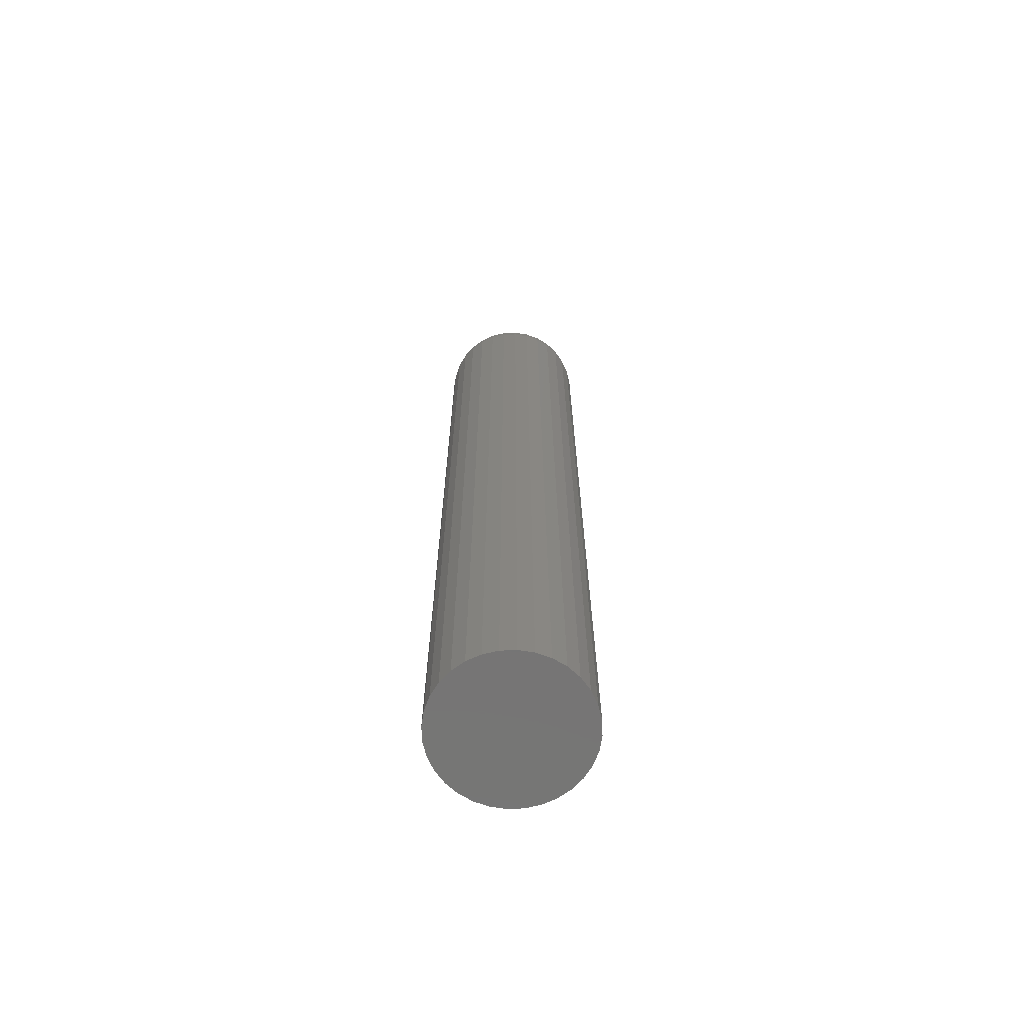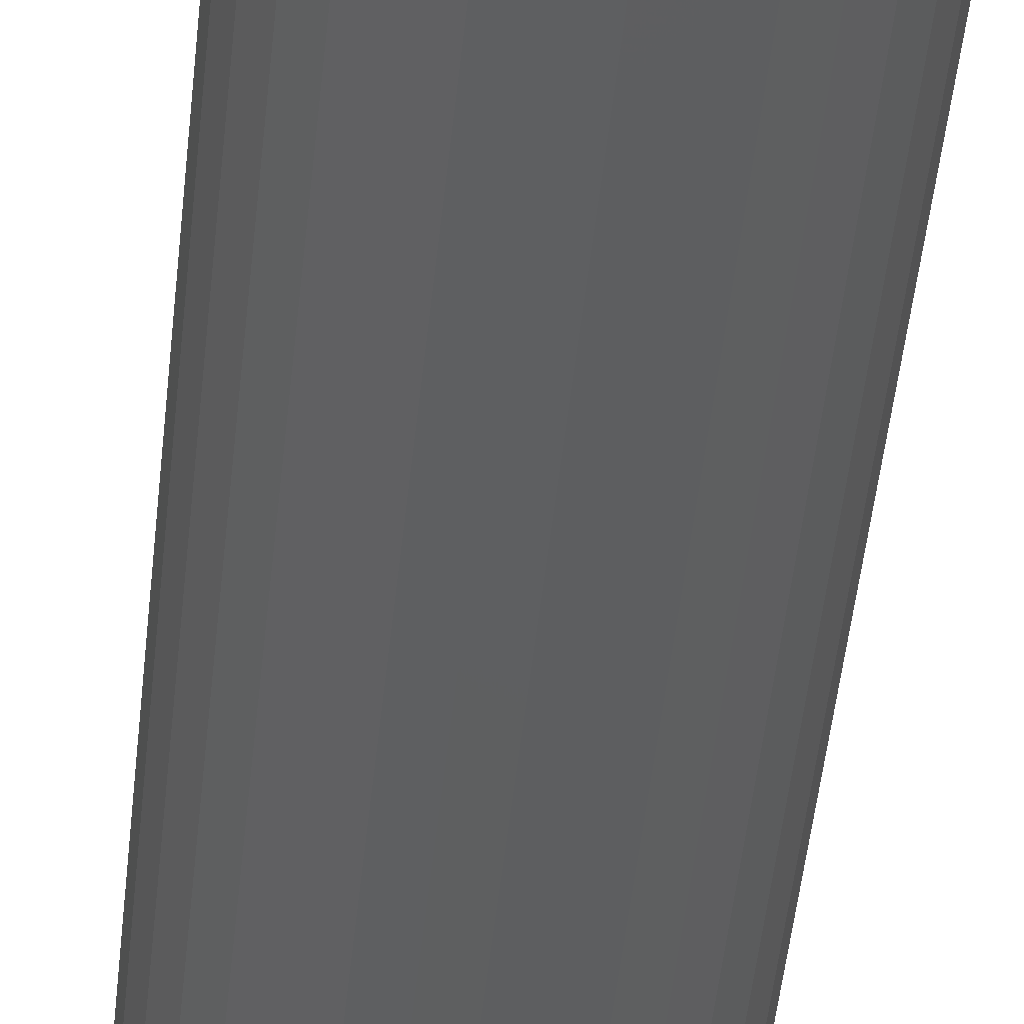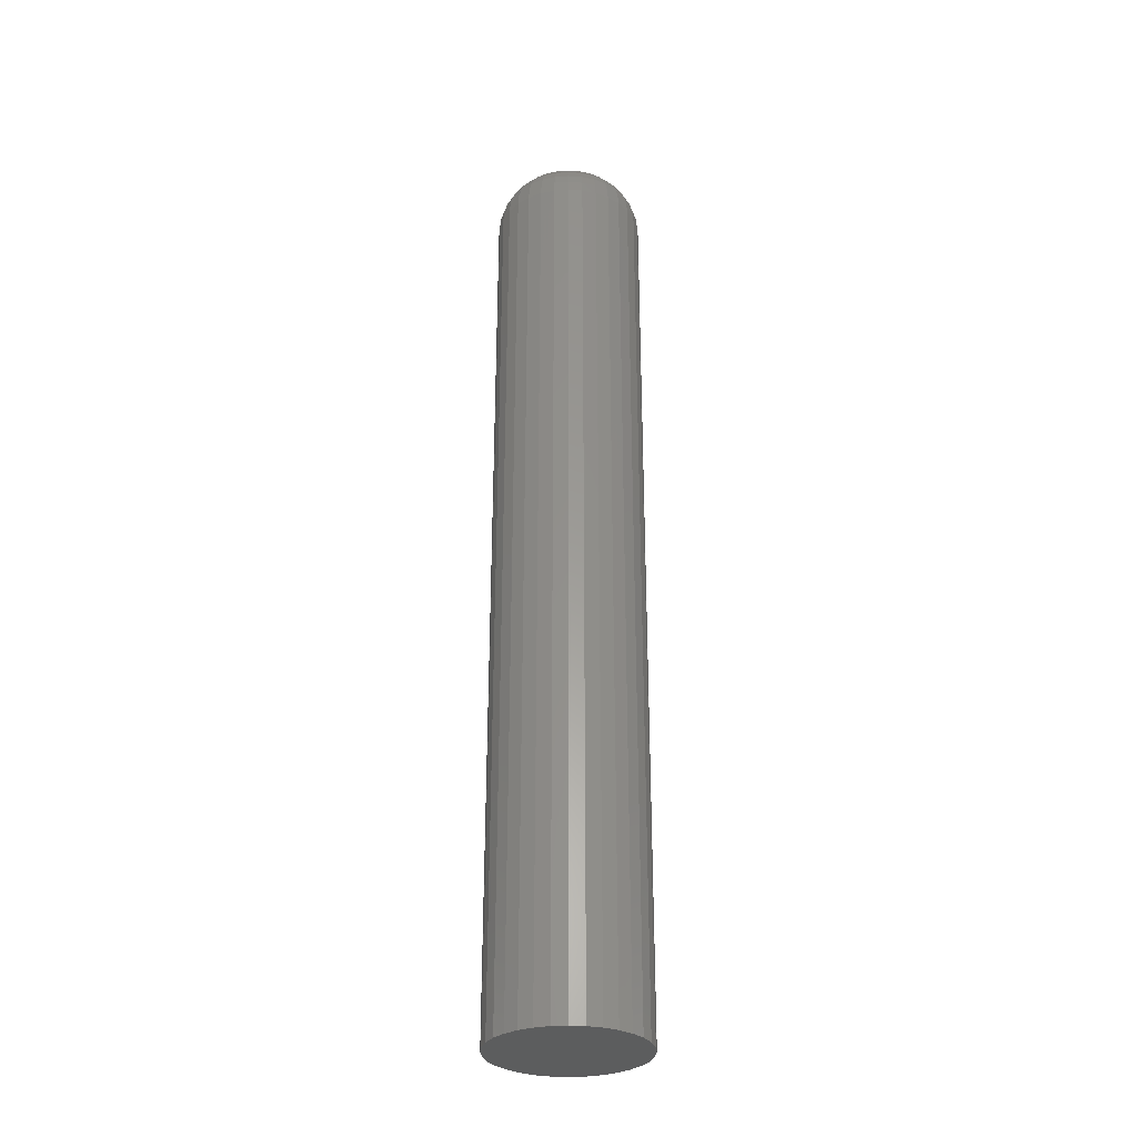
<metadata>
{"format":"stl","ext":"stl","renderer":"f3d","projection":"perspective","resolution":1024,"background":"white","views":[{"elev":-67.6,"azim":98.0,"up":"+Y"},{"elev":-36.7,"azim":175.3,"up":"+Z"},{"elev":-30.4,"azim":123.9,"up":"+Y"}]}
</metadata>
<code>
# stl→obj: 320 verts, 636 faces
v 0.005433 0.75 0.008723
v -0.01201 0.75 0.008723
v 0.003564 0.75 0.01026
v -0.01355 0.75 0.006853
v 0.006967 0.75 0.006853
v -0.01469 0.75 0.004721
v 0.008107 0.75 0.004721
v 0.006967 0.75 -0.006853
v -0.01355 0.75 -0.006853
v 0.008107 0.75 -0.004721
v -0.01201 0.75 -0.008723
v 0.005433 0.75 -0.008723
v -0.01014 0.75 -0.01026
v -0.01014 0.75 0.01026
v -0.00801 0.75 0.0114
v -0.005696 0.75 0.0121
v -0.003289 0.75 0.01234
v -0.0008829 0.75 0.0121
v 0.001431 0.75 0.0114
v 0.003564 0.75 -0.01026
v 0.001431 0.75 -0.0114
v -0.0008829 0.75 -0.0121
v -0.003289 0.75 -0.01234
v -0.005696 0.75 -0.0121
v -0.00801 0.75 -0.0114
v -0.01469 0.75 -0.004721
v -0.01539 0.75 -0.002407
v 0.008809 0.75 -0.002407
v -0.01562 0.75 -3.253e-17
v 0.009046 0.75 5.253e-18
v -0.01539 0.75 0.002407
v 0.008809 0.75 0.002407
v 0.05592 0.7031 -1.414e-16
v 0.05592 3.698e-18 -2.175e-17
v 0.05478 0.7031 -0.01155
v 0.05478 3.627e-18 -0.01155
v 0.05141 0.7031 -0.02266
v 0.05141 3.416e-18 -0.02266
v 0.04594 0.7031 -0.0329
v 0.04594 3.075e-18 -0.0329
v 0.03858 0.7031 -0.04187
v 0.03858 2.615e-18 -0.04187
v 0.02961 0.7031 -0.04923
v 0.02961 2.054e-18 -0.04923
v 0.01937 0.7031 -0.0547
v 0.01937 1.415e-18 -0.0547
v 0.008262 0.7031 -0.05807
v 0.008262 7.214e-19 -0.05807
v -0.003289 0.7031 -0.05921
v -0.003289 -1.811e-33 -0.05921
v -0.01484 0.7031 -0.05807
v -0.01484 -7.214e-19 -0.05807
v -0.02595 0.7031 -0.0547
v -0.02595 -1.415e-18 -0.0547
v -0.03619 0.7031 -0.04923
v -0.03619 -2.054e-18 -0.04923
v -0.04516 0.7031 -0.04187
v -0.04516 -2.615e-18 -0.04187
v -0.05252 0.7031 -0.0329
v -0.05252 -3.075e-18 -0.0329
v -0.05799 0.7031 -0.02266
v -0.05799 -3.416e-18 -0.02266
v -0.06136 0.7031 -0.01155
v -0.06136 -3.627e-18 -0.01155
v -0.0625 0.7031 -8.343e-17
v -0.0625 -3.698e-18 -8.343e-17
v -0.06136 0.7031 0.01155
v -0.06136 -3.627e-18 0.01155
v -0.05799 0.7031 0.02266
v -0.05799 -3.416e-18 0.02266
v -0.05252 0.7031 0.0329
v -0.05252 -3.075e-18 0.0329
v -0.04516 0.7031 0.04187
v -0.04516 -2.615e-18 0.04187
v -0.03619 0.7031 0.04923
v -0.03619 -2.054e-18 0.04923
v -0.02595 0.7031 0.0547
v -0.02595 -1.415e-18 0.0547
v -0.01484 0.7031 0.05807
v -0.01484 -7.214e-19 0.05807
v -0.003289 0.7031 0.05921
v -0.003289 1.358e-33 0.05921
v 0.008262 0.7031 0.05807
v 0.008262 7.214e-19 0.05807
v 0.01937 0.7031 0.0547
v 0.01937 1.415e-18 0.0547
v 0.02961 0.7031 0.04923
v 0.02961 2.054e-18 0.04923
v 0.03858 0.7031 0.04187
v 0.03858 2.615e-18 0.04187
v 0.04594 0.7031 0.0329
v 0.04594 3.075e-18 0.0329
v 0.05141 0.7031 0.02266
v 0.05141 3.416e-18 0.02266
v 0.05478 0.7031 0.01155
v 0.05478 3.627e-18 0.01155
v -0.0616 0.7123 -1.457e-16
v -0.06048 0.7123 0.01138
v -0.05893 0.7211 -1.388e-16
v -0.05786 0.7211 0.01086
v -0.0546 0.7292 -1.284e-16
v -0.05361 0.7292 0.01001
v -0.04877 0.7363 -1.18e-16
v -0.0479 0.7363 0.008873
v -0.04167 0.7421 -1.006e-16
v -0.04093 0.7421 0.007487
v -0.03356 0.7464 -7.633e-17
v -0.03298 0.7464 0.005906
v -0.02477 0.7491 -5.551e-17
v -0.02436 0.7491 0.004191
v 0.0539 0.7123 0.01138
v 0.05502 0.7123 -1.735e-17
v 0.05128 0.7211 0.01086
v 0.05235 0.7211 -1.735e-17
v 0.04704 0.7292 0.01001
v 0.04802 0.7292 -1.388e-17
v 0.04132 0.7363 0.008873
v 0.04219 0.7363 -1.041e-17
v 0.03435 0.7421 0.007487
v 0.03509 0.7421 -1.388e-17
v 0.0264 0.7464 0.005906
v 0.02698 0.7464 -1.041e-17
v 0.01778 0.7491 0.004191
v 0.01819 0.7491 -6.939e-18
v 0.05058 0.7123 0.02231
v 0.04812 0.7211 0.02129
v 0.04412 0.7292 0.01964
v 0.03873 0.7363 0.0174
v 0.03217 0.7421 0.01469
v 0.02468 0.7464 0.01159
v 0.01656 0.7491 0.00822
v 0.04519 0.7123 0.0324
v 0.04298 0.7211 0.03091
v 0.03937 0.7292 0.02851
v 0.03453 0.7363 0.02527
v 0.02862 0.7421 0.02132
v 0.02188 0.7464 0.01682
v 0.01457 0.7491 0.01193
v 0.03794 0.7123 0.04123
v 0.03606 0.7211 0.03935
v 0.03299 0.7292 0.03628
v 0.02887 0.7363 0.03216
v 0.02385 0.7421 0.02714
v 0.01812 0.7464 0.02141
v 0.0119 0.7491 0.01519
v 0.02911 0.7123 0.04848
v 0.02762 0.7211 0.04626
v 0.02522 0.7292 0.04266
v 0.02198 0.7363 0.03782
v 0.01803 0.7421 0.03191
v 0.01353 0.7464 0.02517
v 0.008644 0.7491 0.01786
v 0.01902 0.7123 0.05387
v 0.018 0.7211 0.05141
v 0.01635 0.7292 0.0474
v 0.01412 0.7363 0.04202
v 0.0114 0.7421 0.03546
v 0.008296 0.7464 0.02797
v 0.004931 0.7491 0.01985
v 0.008086 0.7123 0.05719
v 0.007566 0.7211 0.05457
v 0.006721 0.7292 0.05032
v 0.005583 0.7363 0.04461
v 0.004198 0.7421 0.03764
v 0.002617 0.7464 0.02969
v 0.0009011 0.7491 0.02107
v -0.003289 0.7123 0.05831
v -0.003289 0.7211 0.05564
v -0.003289 0.7292 0.05131
v -0.003289 0.7363 0.04548
v -0.003289 0.7421 0.03838
v -0.003289 0.7464 0.03027
v -0.003289 0.7491 0.02148
v -0.01467 0.7123 0.05719
v -0.01414 0.7211 0.05457
v -0.0133 0.7292 0.05032
v -0.01216 0.7363 0.04461
v -0.01078 0.7421 0.03764
v -0.009196 0.7464 0.02969
v -0.00748 0.7491 0.02107
v -0.0256 0.7123 0.05387
v -0.02458 0.7211 0.05141
v -0.02293 0.7292 0.0474
v -0.02069 0.7363 0.04202
v -0.01798 0.7421 0.03546
v -0.01487 0.7464 0.02797
v -0.01151 0.7491 0.01985
v -0.03568 0.7123 0.04848
v -0.0342 0.7211 0.04626
v -0.0318 0.7292 0.04266
v -0.02856 0.7363 0.03782
v -0.02461 0.7421 0.03191
v -0.02011 0.7464 0.02517
v -0.01522 0.7491 0.01786
v -0.04452 0.7123 0.04123
v -0.04263 0.7211 0.03935
v -0.03957 0.7292 0.03628
v -0.03545 0.7363 0.03216
v -0.03043 0.7421 0.02714
v -0.0247 0.7464 0.02141
v -0.01848 0.7491 0.01519
v -0.05177 0.7123 0.0324
v -0.04955 0.7211 0.03091
v -0.04595 0.7292 0.02851
v -0.04111 0.7363 0.02527
v -0.0352 0.7421 0.02132
v -0.02846 0.7464 0.01682
v -0.02115 0.7491 0.01193
v -0.05716 0.7123 0.02231
v -0.0547 0.7211 0.02129
v -0.05069 0.7292 0.01964
v -0.04531 0.7363 0.0174
v -0.03875 0.7421 0.01469
v -0.03126 0.7464 0.01159
v -0.02313 0.7491 0.00822
v 0.0539 0.7123 -0.01138
v 0.05128 0.7211 -0.01086
v 0.04704 0.7292 -0.01001
v 0.04132 0.7363 -0.008873
v 0.03435 0.7421 -0.007487
v 0.0264 0.7464 -0.005906
v 0.01778 0.7491 -0.004191
v -0.06048 0.7123 -0.01138
v -0.05786 0.7211 -0.01086
v -0.05361 0.7292 -0.01001
v -0.0479 0.7363 -0.008873
v -0.04093 0.7421 -0.007487
v -0.03298 0.7464 -0.005906
v -0.02436 0.7491 -0.004191
v -0.05716 0.7123 -0.02231
v -0.0547 0.7211 -0.02129
v -0.05069 0.7292 -0.01964
v -0.04531 0.7363 -0.0174
v -0.03875 0.7421 -0.01469
v -0.03126 0.7464 -0.01159
v -0.02313 0.7491 -0.00822
v -0.05177 0.7123 -0.0324
v -0.04955 0.7211 -0.03091
v -0.04595 0.7292 -0.02851
v -0.04111 0.7363 -0.02527
v -0.0352 0.7421 -0.02132
v -0.02846 0.7464 -0.01682
v -0.02115 0.7491 -0.01193
v -0.04452 0.7123 -0.04123
v -0.04263 0.7211 -0.03935
v -0.03957 0.7292 -0.03628
v -0.03545 0.7363 -0.03216
v -0.03043 0.7421 -0.02714
v -0.0247 0.7464 -0.02141
v -0.01848 0.7491 -0.01519
v -0.03568 0.7123 -0.04848
v -0.0342 0.7211 -0.04626
v -0.0318 0.7292 -0.04266
v -0.02856 0.7363 -0.03782
v -0.02461 0.7421 -0.03191
v -0.02011 0.7464 -0.02517
v -0.01522 0.7491 -0.01786
v -0.0256 0.7123 -0.05387
v -0.02458 0.7211 -0.05141
v -0.02293 0.7292 -0.0474
v -0.02069 0.7363 -0.04202
v -0.01798 0.7421 -0.03546
v -0.01487 0.7464 -0.02797
v -0.01151 0.7491 -0.01985
v -0.01467 0.7123 -0.05719
v -0.01414 0.7211 -0.05457
v -0.0133 0.7292 -0.05032
v -0.01216 0.7363 -0.04461
v -0.01078 0.7421 -0.03764
v -0.009196 0.7464 -0.02969
v -0.00748 0.7491 -0.02107
v -0.003289 0.7123 -0.05831
v -0.003289 0.7211 -0.05564
v -0.003289 0.7292 -0.05131
v -0.003289 0.7363 -0.04548
v -0.003289 0.7421 -0.03838
v -0.003289 0.7464 -0.03027
v -0.003289 0.7491 -0.02148
v 0.008086 0.7123 -0.05719
v 0.007566 0.7211 -0.05457
v 0.006721 0.7292 -0.05032
v 0.005583 0.7363 -0.04461
v 0.004198 0.7421 -0.03764
v 0.002617 0.7464 -0.02969
v 0.0009011 0.7491 -0.02107
v 0.01902 0.7123 -0.05387
v 0.018 0.7211 -0.05141
v 0.01635 0.7292 -0.0474
v 0.01412 0.7363 -0.04202
v 0.0114 0.7421 -0.03546
v 0.008296 0.7464 -0.02797
v 0.004931 0.7491 -0.01985
v 0.02911 0.7123 -0.04848
v 0.02762 0.7211 -0.04626
v 0.02522 0.7292 -0.04266
v 0.02198 0.7363 -0.03782
v 0.01803 0.7421 -0.03191
v 0.01353 0.7464 -0.02517
v 0.008644 0.7491 -0.01786
v 0.03794 0.7123 -0.04123
v 0.03606 0.7211 -0.03935
v 0.03299 0.7292 -0.03628
v 0.02887 0.7363 -0.03216
v 0.02385 0.7421 -0.02714
v 0.01812 0.7464 -0.02141
v 0.0119 0.7491 -0.01519
v 0.04519 0.7123 -0.0324
v 0.04298 0.7211 -0.03091
v 0.03937 0.7292 -0.02851
v 0.03453 0.7363 -0.02527
v 0.02862 0.7421 -0.02132
v 0.02188 0.7464 -0.01682
v 0.01457 0.7491 -0.01193
v 0.05058 0.7123 -0.02231
v 0.04812 0.7211 -0.02129
v 0.04412 0.7292 -0.01964
v 0.03873 0.7363 -0.0174
v 0.03217 0.7421 -0.01469
v 0.02468 0.7464 -0.01159
v 0.01656 0.7491 -0.00822
f 1 2 3
f 1 4 2
f 5 4 1
f 6 4 5
f 7 6 5
f 8 9 10
f 11 9 8
f 12 11 8
f 12 13 11
f 14 15 16
f 14 16 17
f 14 17 18
f 14 18 19
f 14 19 3
f 14 3 2
f 20 21 22
f 20 22 23
f 20 23 24
f 20 24 25
f 20 25 13
f 20 13 12
f 9 26 10
f 10 26 27
f 10 27 28
f 28 27 29
f 28 29 30
f 30 29 31
f 30 31 32
f 32 31 6
f 32 6 7
f 33 34 35
f 35 34 36
f 35 36 37
f 37 36 38
f 37 38 39
f 39 38 40
f 39 40 41
f 41 40 42
f 41 42 43
f 43 42 44
f 43 44 45
f 45 44 46
f 45 46 47
f 47 46 48
f 47 48 49
f 49 48 50
f 49 50 51
f 51 50 52
f 51 52 53
f 53 52 54
f 53 54 55
f 55 54 56
f 55 56 57
f 57 56 58
f 57 58 59
f 59 58 60
f 59 60 61
f 61 60 62
f 61 62 63
f 63 62 64
f 63 64 65
f 65 64 66
f 65 66 67
f 67 66 68
f 67 68 69
f 69 68 70
f 69 70 71
f 71 70 72
f 71 72 73
f 73 72 74
f 73 74 75
f 75 74 76
f 75 76 77
f 77 76 78
f 77 78 79
f 79 78 80
f 79 80 81
f 81 80 82
f 81 82 83
f 83 82 84
f 83 84 85
f 85 84 86
f 85 86 87
f 87 86 88
f 87 88 89
f 89 88 90
f 89 90 91
f 91 90 92
f 91 92 93
f 93 92 94
f 93 94 95
f 95 94 96
f 95 96 33
f 33 96 34
f 65 67 97
f 97 67 98
f 97 98 99
f 99 98 100
f 99 100 101
f 101 100 102
f 101 102 103
f 103 102 104
f 103 104 105
f 105 104 106
f 105 106 107
f 107 106 108
f 107 108 109
f 109 108 110
f 109 110 29
f 29 110 31
f 95 33 111
f 111 33 112
f 111 112 113
f 113 112 114
f 113 114 115
f 115 114 116
f 115 116 117
f 117 116 118
f 117 118 119
f 119 118 120
f 119 120 121
f 121 120 122
f 121 122 123
f 123 122 124
f 123 124 32
f 32 124 30
f 93 95 125
f 125 95 111
f 125 111 126
f 126 111 113
f 126 113 127
f 127 113 115
f 127 115 128
f 128 115 117
f 128 117 129
f 129 117 119
f 129 119 130
f 130 119 121
f 130 121 131
f 131 121 123
f 131 123 7
f 7 123 32
f 91 93 132
f 132 93 125
f 132 125 133
f 133 125 126
f 133 126 134
f 134 126 127
f 134 127 135
f 135 127 128
f 135 128 136
f 136 128 129
f 136 129 137
f 137 129 130
f 137 130 138
f 138 130 131
f 138 131 5
f 5 131 7
f 89 91 139
f 139 91 132
f 139 132 140
f 140 132 133
f 140 133 141
f 141 133 134
f 141 134 142
f 142 134 135
f 142 135 143
f 143 135 136
f 143 136 144
f 144 136 137
f 144 137 145
f 145 137 138
f 145 138 1
f 1 138 5
f 87 89 146
f 146 89 139
f 146 139 147
f 147 139 140
f 147 140 148
f 148 140 141
f 148 141 149
f 149 141 142
f 149 142 150
f 150 142 143
f 150 143 151
f 151 143 144
f 151 144 152
f 152 144 145
f 152 145 3
f 3 145 1
f 85 87 153
f 153 87 146
f 153 146 154
f 154 146 147
f 154 147 155
f 155 147 148
f 155 148 156
f 156 148 149
f 156 149 157
f 157 149 150
f 157 150 158
f 158 150 151
f 158 151 159
f 159 151 152
f 159 152 19
f 19 152 3
f 83 85 160
f 160 85 153
f 160 153 161
f 161 153 154
f 161 154 162
f 162 154 155
f 162 155 163
f 163 155 156
f 163 156 164
f 164 156 157
f 164 157 165
f 165 157 158
f 165 158 166
f 166 158 159
f 166 159 18
f 18 159 19
f 81 83 167
f 167 83 160
f 167 160 168
f 168 160 161
f 168 161 169
f 169 161 162
f 169 162 170
f 170 162 163
f 170 163 171
f 171 163 164
f 171 164 172
f 172 164 165
f 172 165 173
f 173 165 166
f 173 166 17
f 17 166 18
f 79 81 174
f 174 81 167
f 174 167 175
f 175 167 168
f 175 168 176
f 176 168 169
f 176 169 177
f 177 169 170
f 177 170 178
f 178 170 171
f 178 171 179
f 179 171 172
f 179 172 180
f 180 172 173
f 180 173 16
f 16 173 17
f 77 79 181
f 181 79 174
f 181 174 182
f 182 174 175
f 182 175 183
f 183 175 176
f 183 176 184
f 184 176 177
f 184 177 185
f 185 177 178
f 185 178 186
f 186 178 179
f 186 179 187
f 187 179 180
f 187 180 15
f 15 180 16
f 75 77 188
f 188 77 181
f 188 181 189
f 189 181 182
f 189 182 190
f 190 182 183
f 190 183 191
f 191 183 184
f 191 184 192
f 192 184 185
f 192 185 193
f 193 185 186
f 193 186 194
f 194 186 187
f 194 187 14
f 14 187 15
f 73 75 195
f 195 75 188
f 195 188 196
f 196 188 189
f 196 189 197
f 197 189 190
f 197 190 198
f 198 190 191
f 198 191 199
f 199 191 192
f 199 192 200
f 200 192 193
f 200 193 201
f 201 193 194
f 201 194 2
f 2 194 14
f 71 73 202
f 202 73 195
f 202 195 203
f 203 195 196
f 203 196 204
f 204 196 197
f 204 197 205
f 205 197 198
f 205 198 206
f 206 198 199
f 206 199 207
f 207 199 200
f 207 200 208
f 208 200 201
f 208 201 4
f 4 201 2
f 69 71 209
f 209 71 202
f 209 202 210
f 210 202 203
f 210 203 211
f 211 203 204
f 211 204 212
f 212 204 205
f 212 205 213
f 213 205 206
f 213 206 214
f 214 206 207
f 214 207 215
f 215 207 208
f 215 208 6
f 6 208 4
f 67 69 98
f 98 69 209
f 98 209 100
f 100 209 210
f 100 210 102
f 102 210 211
f 102 211 104
f 104 211 212
f 104 212 106
f 106 212 213
f 106 213 108
f 108 213 214
f 108 214 110
f 110 214 215
f 110 215 31
f 31 215 6
f 33 35 112
f 112 35 216
f 112 216 114
f 114 216 217
f 114 217 116
f 116 217 218
f 116 218 118
f 118 218 219
f 118 219 120
f 120 219 220
f 120 220 122
f 122 220 221
f 122 221 124
f 124 221 222
f 124 222 30
f 30 222 28
f 63 65 223
f 223 65 97
f 223 97 224
f 224 97 99
f 224 99 225
f 225 99 101
f 225 101 226
f 226 101 103
f 226 103 227
f 227 103 105
f 227 105 228
f 228 105 107
f 228 107 229
f 229 107 109
f 229 109 27
f 27 109 29
f 61 63 230
f 230 63 223
f 230 223 231
f 231 223 224
f 231 224 232
f 232 224 225
f 232 225 233
f 233 225 226
f 233 226 234
f 234 226 227
f 234 227 235
f 235 227 228
f 235 228 236
f 236 228 229
f 236 229 26
f 26 229 27
f 59 61 237
f 237 61 230
f 237 230 238
f 238 230 231
f 238 231 239
f 239 231 232
f 239 232 240
f 240 232 233
f 240 233 241
f 241 233 234
f 241 234 242
f 242 234 235
f 242 235 243
f 243 235 236
f 243 236 9
f 9 236 26
f 57 59 244
f 244 59 237
f 244 237 245
f 245 237 238
f 245 238 246
f 246 238 239
f 246 239 247
f 247 239 240
f 247 240 248
f 248 240 241
f 248 241 249
f 249 241 242
f 249 242 250
f 250 242 243
f 250 243 11
f 11 243 9
f 55 57 251
f 251 57 244
f 251 244 252
f 252 244 245
f 252 245 253
f 253 245 246
f 253 246 254
f 254 246 247
f 254 247 255
f 255 247 248
f 255 248 256
f 256 248 249
f 256 249 257
f 257 249 250
f 257 250 13
f 13 250 11
f 53 55 258
f 258 55 251
f 258 251 259
f 259 251 252
f 259 252 260
f 260 252 253
f 260 253 261
f 261 253 254
f 261 254 262
f 262 254 255
f 262 255 263
f 263 255 256
f 263 256 264
f 264 256 257
f 264 257 25
f 25 257 13
f 51 53 265
f 265 53 258
f 265 258 266
f 266 258 259
f 266 259 267
f 267 259 260
f 267 260 268
f 268 260 261
f 268 261 269
f 269 261 262
f 269 262 270
f 270 262 263
f 270 263 271
f 271 263 264
f 271 264 24
f 24 264 25
f 49 51 272
f 272 51 265
f 272 265 273
f 273 265 266
f 273 266 274
f 274 266 267
f 274 267 275
f 275 267 268
f 275 268 276
f 276 268 269
f 276 269 277
f 277 269 270
f 277 270 278
f 278 270 271
f 278 271 23
f 23 271 24
f 47 49 279
f 279 49 272
f 279 272 280
f 280 272 273
f 280 273 281
f 281 273 274
f 281 274 282
f 282 274 275
f 282 275 283
f 283 275 276
f 283 276 284
f 284 276 277
f 284 277 285
f 285 277 278
f 285 278 22
f 22 278 23
f 45 47 286
f 286 47 279
f 286 279 287
f 287 279 280
f 287 280 288
f 288 280 281
f 288 281 289
f 289 281 282
f 289 282 290
f 290 282 283
f 290 283 291
f 291 283 284
f 291 284 292
f 292 284 285
f 292 285 21
f 21 285 22
f 43 45 293
f 293 45 286
f 293 286 294
f 294 286 287
f 294 287 295
f 295 287 288
f 295 288 296
f 296 288 289
f 296 289 297
f 297 289 290
f 297 290 298
f 298 290 291
f 298 291 299
f 299 291 292
f 299 292 20
f 20 292 21
f 41 43 300
f 300 43 293
f 300 293 301
f 301 293 294
f 301 294 302
f 302 294 295
f 302 295 303
f 303 295 296
f 303 296 304
f 304 296 297
f 304 297 305
f 305 297 298
f 305 298 306
f 306 298 299
f 306 299 12
f 12 299 20
f 39 41 307
f 307 41 300
f 307 300 308
f 308 300 301
f 308 301 309
f 309 301 302
f 309 302 310
f 310 302 303
f 310 303 311
f 311 303 304
f 311 304 312
f 312 304 305
f 312 305 313
f 313 305 306
f 313 306 8
f 8 306 12
f 37 39 314
f 314 39 307
f 314 307 315
f 315 307 308
f 315 308 316
f 316 308 309
f 316 309 317
f 317 309 310
f 317 310 318
f 318 310 311
f 318 311 319
f 319 311 312
f 319 312 320
f 320 312 313
f 320 313 10
f 10 313 8
f 35 37 216
f 216 37 314
f 216 314 217
f 217 314 315
f 217 315 218
f 218 315 316
f 218 316 219
f 219 316 317
f 219 317 220
f 220 317 318
f 220 318 221
f 221 318 319
f 221 319 222
f 222 319 320
f 222 320 28
f 28 320 10
f 80 84 82
f 84 80 78
f 84 78 86
f 86 78 76
f 86 76 88
f 88 76 74
f 88 74 90
f 90 74 72
f 90 72 92
f 92 72 70
f 92 70 94
f 38 60 40
f 40 60 58
f 40 58 42
f 42 58 56
f 42 56 44
f 44 56 54
f 44 54 46
f 46 54 52
f 46 52 48
f 48 52 50
f 94 70 96
f 96 70 68
f 96 68 34
f 34 68 66
f 34 66 36
f 36 66 64
f 36 64 38
f 38 64 62
f 38 62 60

</code>
